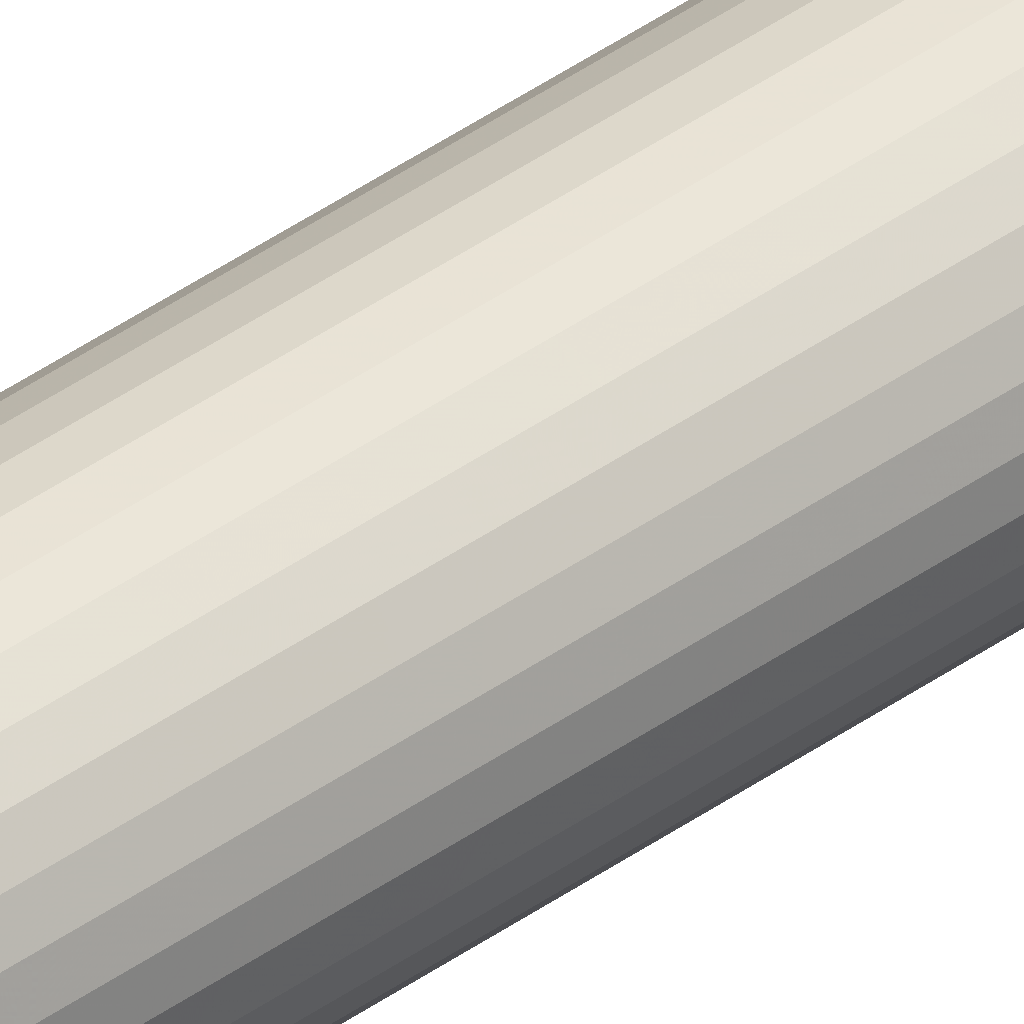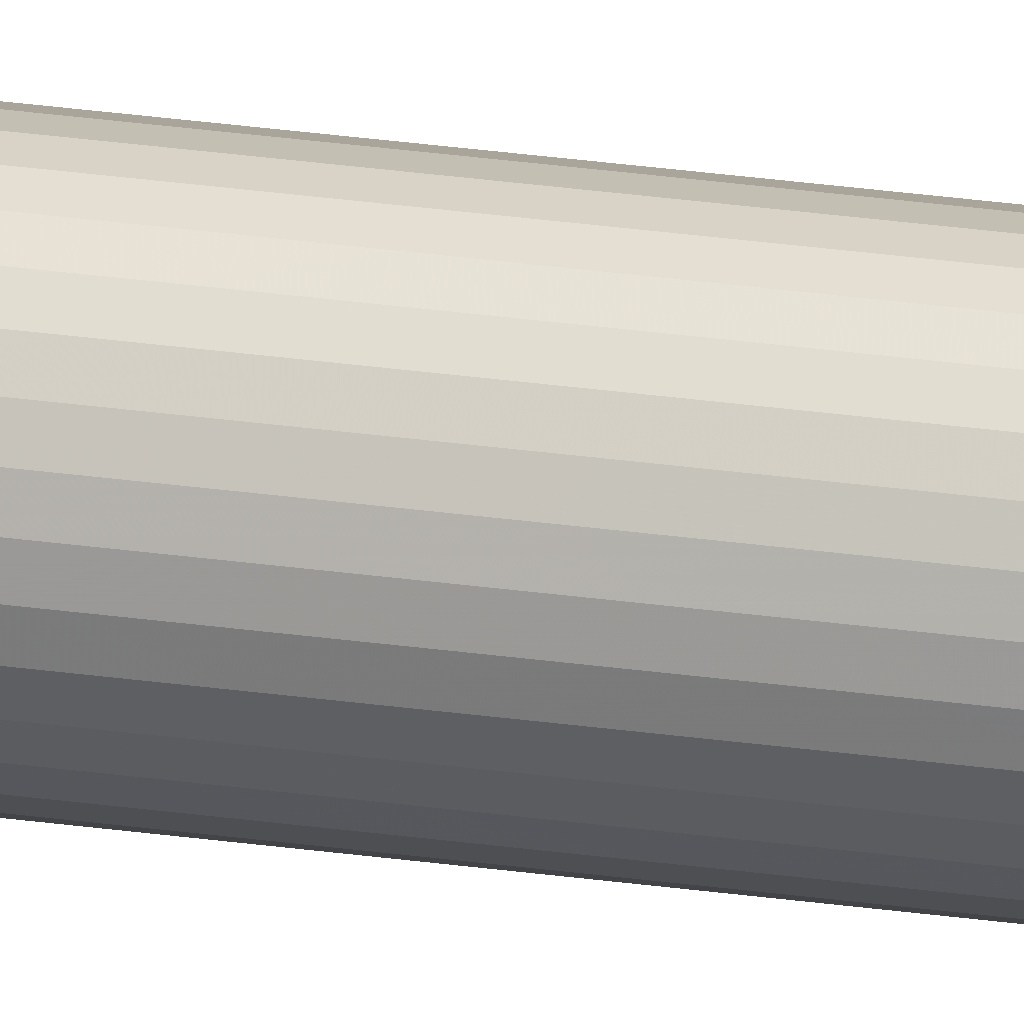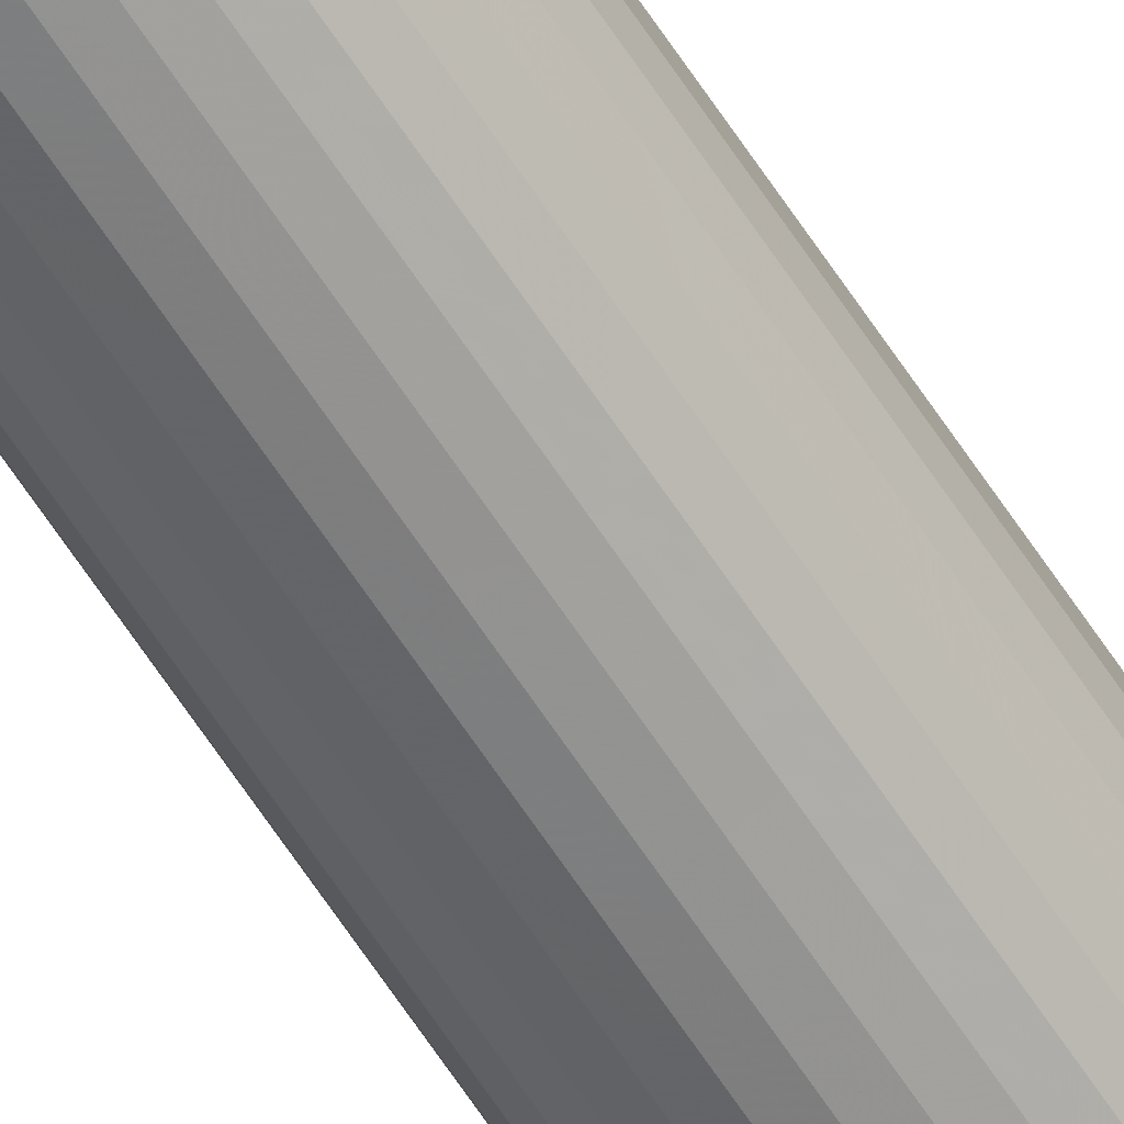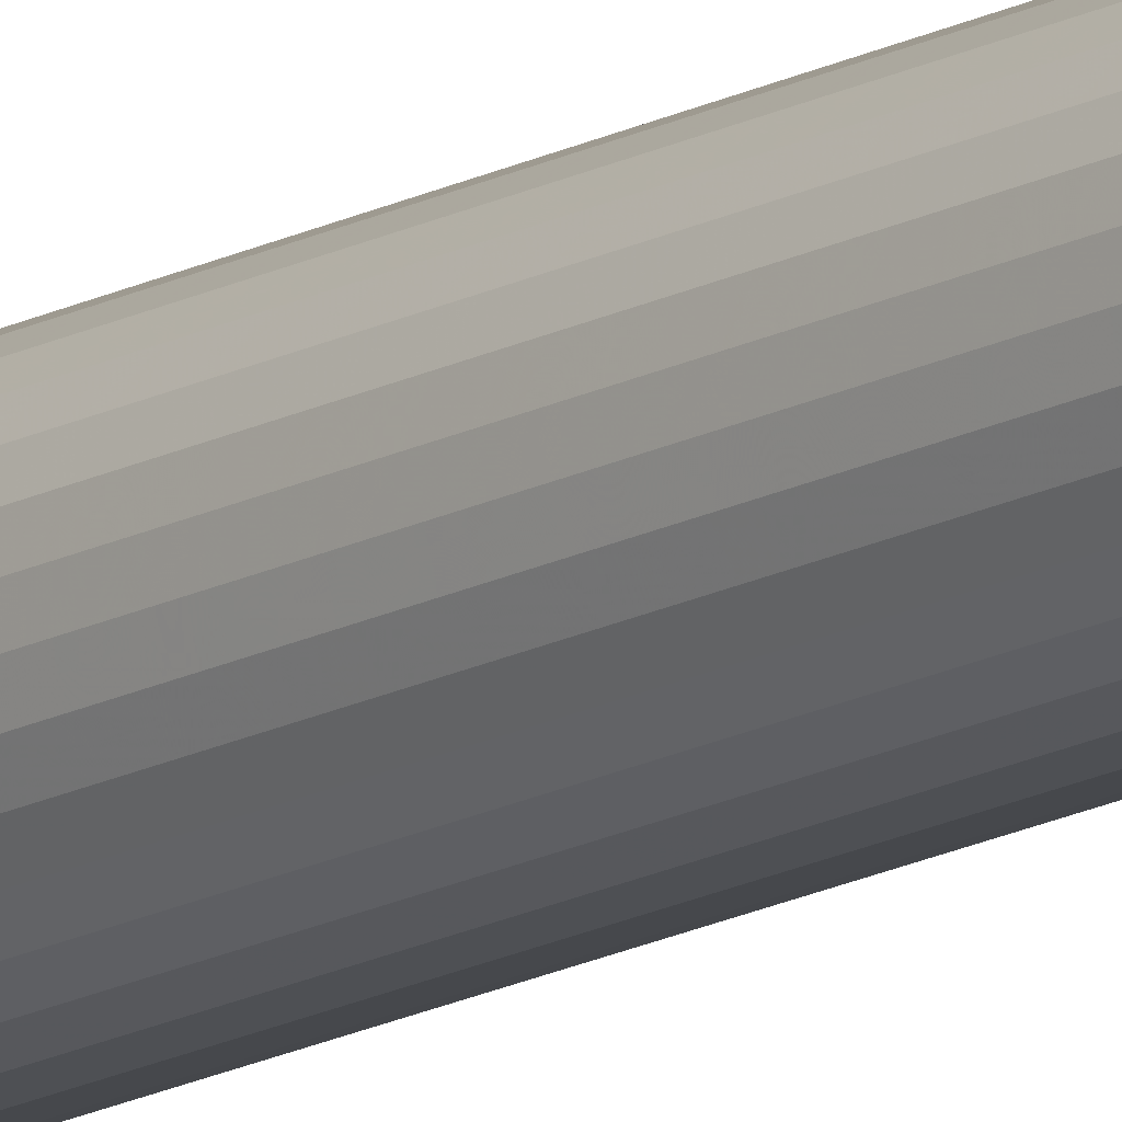
<metadata>
{"format":"obj","ext":"obj","renderer":"f3d","projection":"perspective","resolution":1024,"background":"white","views":[{"elev":36.7,"azim":-133.9,"up":"+Z"},{"elev":23.0,"azim":-75.3,"up":"+Z"},{"elev":-63.1,"azim":32.9,"up":"+Z"},{"elev":-15.0,"azim":140.2,"up":"+Z"}]}
</metadata>
<code>
v 0.012 0 0
v 0.01177 0 -0.002341
v 0.01109 0 -0.004592
v 0.009978 0 -0.006667
v 0.008485 0 -0.008485
v 0.006667 0 -0.009978
v 0.004592 0 -0.01109
v 0.002341 0 -0.01177
v 0 0 -0.012
v -0.002341 0 -0.01177
v -0.004592 0 -0.01109
v -0.006667 0 -0.009978
v -0.008485 0 -0.008485
v -0.009978 0 -0.006667
v -0.01109 0 -0.004592
v -0.01177 0 -0.002341
v -0.012 0 0
v -0.01177 0 0.002341
v -0.01109 0 0.004592
v -0.009978 0 0.006667
v -0.008485 0 0.008485
v -0.006667 0 0.009978
v -0.004592 0 0.01109
v -0.002341 0 0.01177
v 0 0 0.012
v 0.002341 0 0.01177
v 0.004592 0 0.01109
v 0.006667 0 0.009978
v 0.008485 0 0.008485
v 0.009978 0 0.006667
v 0.01109 0 0.004592
v 0.01177 0 0.002341
v 0.0125 -0.000134 0
v 0.01226 -0.000134 -0.002439
v 0.01155 -0.000134 -0.004784
v 0.01039 -0.000134 -0.006945
v 0.008839 -0.000134 -0.008839
v 0.006945 -0.000134 -0.01039
v 0.004784 -0.000134 -0.01155
v 0.002439 -0.000134 -0.01226
v 0 -0.000134 -0.0125
v -0.002439 -0.000134 -0.01226
v -0.004784 -0.000134 -0.01155
v -0.006945 -0.000134 -0.01039
v -0.008839 -0.000134 -0.008839
v -0.01039 -0.000134 -0.006945
v -0.01155 -0.000134 -0.004784
v -0.01226 -0.000134 -0.002439
v -0.0125 -0.000134 0
v -0.01226 -0.000134 0.002439
v -0.01155 -0.000134 0.004784
v -0.01039 -0.000134 0.006945
v -0.008839 -0.000134 0.008839
v -0.006945 -0.000134 0.01039
v -0.004784 -0.000134 0.01155
v -0.002439 -0.000134 0.01226
v 0 -0.000134 0.0125
v 0.002439 -0.000134 0.01226
v 0.004784 -0.000134 0.01155
v 0.006945 -0.000134 0.01039
v 0.008839 -0.000134 0.008839
v 0.01039 -0.000134 0.006945
v 0.01155 -0.000134 0.004784
v 0.01226 -0.000134 0.002439
v 0.01287 -0.0005 0
v 0.01262 -0.0005 -0.00251
v 0.01189 -0.0005 -0.004924
v 0.0107 -0.0005 -0.007148
v 0.009098 -0.0005 -0.009098
v 0.007148 -0.0005 -0.0107
v 0.004924 -0.0005 -0.01189
v 0.00251 -0.0005 -0.01262
v 0 -0.0005 -0.01287
v -0.00251 -0.0005 -0.01262
v -0.004924 -0.0005 -0.01189
v -0.007148 -0.0005 -0.0107
v -0.009098 -0.0005 -0.009098
v -0.0107 -0.0005 -0.007148
v -0.01189 -0.0005 -0.004924
v -0.01262 -0.0005 -0.00251
v -0.01287 -0.0005 0
v -0.01262 -0.0005 0.00251
v -0.01189 -0.0005 0.004924
v -0.0107 -0.0005 0.007148
v -0.009098 -0.0005 0.009098
v -0.007148 -0.0005 0.0107
v -0.004924 -0.0005 0.01189
v -0.00251 -0.0005 0.01262
v 0 -0.0005 0.01287
v 0.00251 -0.0005 0.01262
v 0.004924 -0.0005 0.01189
v 0.007148 -0.0005 0.0107
v 0.009098 -0.0005 0.009098
v 0.0107 -0.0005 0.007148
v 0.01189 -0.0005 0.004924
v 0.01262 -0.0005 0.00251
v 0.013 -0.001 0
v 0.01275 -0.001 -0.002536
v 0.01201 -0.001 -0.004975
v 0.01081 -0.001 -0.007222
v 0.009192 -0.001 -0.009192
v 0.007222 -0.001 -0.01081
v 0.004975 -0.001 -0.01201
v 0.002536 -0.001 -0.01275
v 0 -0.001 -0.013
v -0.002536 -0.001 -0.01275
v -0.004975 -0.001 -0.01201
v -0.007222 -0.001 -0.01081
v -0.009192 -0.001 -0.009192
v -0.01081 -0.001 -0.007222
v -0.01201 -0.001 -0.004975
v -0.01275 -0.001 -0.002536
v -0.013 -0.001 0
v -0.01275 -0.001 0.002536
v -0.01201 -0.001 0.004975
v -0.01081 -0.001 0.007222
v -0.009192 -0.001 0.009192
v -0.007222 -0.001 0.01081
v -0.004975 -0.001 0.01201
v -0.002536 -0.001 0.01275
v 0 -0.001 0.013
v 0.002536 -0.001 0.01275
v 0.004975 -0.001 0.01201
v 0.007222 -0.001 0.01081
v 0.009192 -0.001 0.009192
v 0.01081 -0.001 0.007222
v 0.01201 -0.001 0.004975
v 0.01275 -0.001 0.002536
v 0.012 -1.17 0
v 0.01177 -1.17 -0.002341
v 0.01109 -1.17 -0.004592
v 0.009978 -1.17 -0.006667
v 0.008485 -1.17 -0.008485
v 0.006667 -1.17 -0.009978
v 0.004592 -1.17 -0.01109
v 0.002341 -1.17 -0.01177
v 0 -1.17 -0.012
v -0.002341 -1.17 -0.01177
v -0.004592 -1.17 -0.01109
v -0.006667 -1.17 -0.009978
v -0.008485 -1.17 -0.008485
v -0.009978 -1.17 -0.006667
v -0.01109 -1.17 -0.004592
v -0.01177 -1.17 -0.002341
v -0.012 -1.17 0
v -0.01177 -1.17 0.002341
v -0.01109 -1.17 0.004592
v -0.009978 -1.17 0.006667
v -0.008485 -1.17 0.008485
v -0.006667 -1.17 0.009978
v -0.004592 -1.17 0.01109
v -0.002341 -1.17 0.01177
v 0 -1.17 0.012
v 0.002341 -1.17 0.01177
v 0.004592 -1.17 0.01109
v 0.006667 -1.17 0.009978
v 0.008485 -1.17 0.008485
v 0.009978 -1.17 0.006667
v 0.01109 -1.17 0.004592
v 0.01177 -1.17 0.002341
v 0.0125 -1.17 0
v 0.01226 -1.17 -0.002439
v 0.01155 -1.17 -0.004784
v 0.01039 -1.17 -0.006945
v 0.008839 -1.17 -0.008839
v 0.006945 -1.17 -0.01039
v 0.004784 -1.17 -0.01155
v 0.002439 -1.17 -0.01226
v 0 -1.17 -0.0125
v -0.002439 -1.17 -0.01226
v -0.004784 -1.17 -0.01155
v -0.006945 -1.17 -0.01039
v -0.008839 -1.17 -0.008839
v -0.01039 -1.17 -0.006945
v -0.01155 -1.17 -0.004784
v -0.01226 -1.17 -0.002439
v -0.0125 -1.17 0
v -0.01226 -1.17 0.002439
v -0.01155 -1.17 0.004783
v -0.01039 -1.17 0.006945
v -0.008839 -1.17 0.008839
v -0.006945 -1.17 0.01039
v -0.004784 -1.17 0.01155
v -0.002439 -1.17 0.01226
v 0 -1.17 0.0125
v 0.002439 -1.17 0.01226
v 0.004784 -1.17 0.01155
v 0.006945 -1.17 0.01039
v 0.008839 -1.17 0.008839
v 0.01039 -1.17 0.006945
v 0.01155 -1.17 0.004783
v 0.01226 -1.17 0.002439
v 0.01287 -1.169 0
v 0.01262 -1.169 -0.00251
v 0.01189 -1.169 -0.004924
v 0.0107 -1.169 -0.007148
v 0.009098 -1.169 -0.009098
v 0.007148 -1.169 -0.0107
v 0.004924 -1.169 -0.01189
v 0.00251 -1.169 -0.01262
v 0 -1.169 -0.01287
v -0.00251 -1.169 -0.01262
v -0.004924 -1.169 -0.01189
v -0.007148 -1.169 -0.0107
v -0.009098 -1.169 -0.009098
v -0.0107 -1.169 -0.007148
v -0.01189 -1.169 -0.004924
v -0.01262 -1.169 -0.00251
v -0.01287 -1.169 0
v -0.01262 -1.169 0.00251
v -0.01189 -1.169 0.004924
v -0.0107 -1.169 0.007148
v -0.009098 -1.169 0.009098
v -0.007148 -1.169 0.0107
v -0.004924 -1.169 0.01189
v -0.00251 -1.169 0.01262
v 0 -1.169 0.01287
v 0.00251 -1.169 0.01262
v 0.004924 -1.169 0.01189
v 0.007148 -1.169 0.0107
v 0.009098 -1.169 0.009098
v 0.0107 -1.169 0.007148
v 0.01189 -1.169 0.004924
v 0.01262 -1.169 0.00251
v 0.013 -1.169 0
v 0.01275 -1.169 -0.002536
v 0.01201 -1.169 -0.004975
v 0.01081 -1.169 -0.007222
v 0.009192 -1.169 -0.009192
v 0.007222 -1.169 -0.01081
v 0.004975 -1.169 -0.01201
v 0.002536 -1.169 -0.01275
v 0 -1.169 -0.013
v -0.002536 -1.169 -0.01275
v -0.004975 -1.169 -0.01201
v -0.007222 -1.169 -0.01081
v -0.009192 -1.169 -0.009192
v -0.01081 -1.169 -0.007222
v -0.01201 -1.169 -0.004975
v -0.01275 -1.169 -0.002536
v -0.013 -1.169 0
v -0.01275 -1.169 0.002536
v -0.01201 -1.169 0.004975
v -0.01081 -1.169 0.007222
v -0.009192 -1.169 0.009192
v -0.007222 -1.169 0.01081
v -0.004975 -1.169 0.01201
v -0.002536 -1.169 0.01275
v 0 -1.169 0.013
v 0.002536 -1.169 0.01275
v 0.004975 -1.169 0.01201
v 0.007222 -1.169 0.01081
v 0.009192 -1.169 0.009192
v 0.01081 -1.169 0.007222
v 0.01201 -1.169 0.004975
v 0.01275 -1.169 0.002536
f 34 2 1
f 1 33 34
f 35 3 2
f 2 34 35
f 36 4 3
f 3 35 36
f 37 5 4
f 4 36 37
f 38 6 5
f 5 37 38
f 39 7 6
f 6 38 39
f 40 8 7
f 7 39 40
f 41 9 8
f 8 40 41
f 42 10 9
f 9 41 42
f 43 11 10
f 10 42 43
f 44 12 11
f 11 43 44
f 45 13 12
f 12 44 45
f 46 14 13
f 13 45 46
f 47 15 14
f 14 46 47
f 48 16 15
f 15 47 48
f 49 17 16
f 16 48 49
f 50 18 17
f 17 49 50
f 51 19 18
f 18 50 51
f 52 20 19
f 19 51 52
f 53 21 20
f 20 52 53
f 54 22 21
f 21 53 54
f 55 23 22
f 22 54 55
f 56 24 23
f 23 55 56
f 57 25 24
f 24 56 57
f 58 26 25
f 25 57 58
f 59 27 26
f 26 58 59
f 60 28 27
f 27 59 60
f 61 29 28
f 28 60 61
f 62 30 29
f 29 61 62
f 63 31 30
f 30 62 63
f 64 32 31
f 31 63 64
f 33 1 32
f 32 64 33
f 66 34 33
f 33 65 66
f 67 35 34
f 34 66 67
f 68 36 35
f 35 67 68
f 69 37 36
f 36 68 69
f 70 38 37
f 37 69 70
f 71 39 38
f 38 70 71
f 72 40 39
f 39 71 72
f 73 41 40
f 40 72 73
f 74 42 41
f 41 73 74
f 75 43 42
f 42 74 75
f 76 44 43
f 43 75 76
f 77 45 44
f 44 76 77
f 78 46 45
f 45 77 78
f 79 47 46
f 46 78 79
f 80 48 47
f 47 79 80
f 81 49 48
f 48 80 81
f 82 50 49
f 49 81 82
f 83 51 50
f 50 82 83
f 84 52 51
f 51 83 84
f 85 53 52
f 52 84 85
f 86 54 53
f 53 85 86
f 87 55 54
f 54 86 87
f 88 56 55
f 55 87 88
f 89 57 56
f 56 88 89
f 90 58 57
f 57 89 90
f 91 59 58
f 58 90 91
f 92 60 59
f 59 91 92
f 93 61 60
f 60 92 93
f 94 62 61
f 61 93 94
f 95 63 62
f 62 94 95
f 96 64 63
f 63 95 96
f 65 33 64
f 64 96 65
f 98 66 65
f 65 97 98
f 99 67 66
f 66 98 99
f 100 68 67
f 67 99 100
f 101 69 68
f 68 100 101
f 102 70 69
f 69 101 102
f 103 71 70
f 70 102 103
f 104 72 71
f 71 103 104
f 105 73 72
f 72 104 105
f 106 74 73
f 73 105 106
f 107 75 74
f 74 106 107
f 108 76 75
f 75 107 108
f 109 77 76
f 76 108 109
f 110 78 77
f 77 109 110
f 111 79 78
f 78 110 111
f 112 80 79
f 79 111 112
f 113 81 80
f 80 112 113
f 114 82 81
f 81 113 114
f 115 83 82
f 82 114 115
f 116 84 83
f 83 115 116
f 117 85 84
f 84 116 117
f 118 86 85
f 85 117 118
f 119 87 86
f 86 118 119
f 120 88 87
f 87 119 120
f 121 89 88
f 88 120 121
f 122 90 89
f 89 121 122
f 123 91 90
f 90 122 123
f 124 92 91
f 91 123 124
f 125 93 92
f 92 124 125
f 126 94 93
f 93 125 126
f 127 95 94
f 94 126 127
f 128 96 95
f 95 127 128
f 97 65 96
f 96 128 97
f 97 225 226
f 226 98 97
f 98 226 227
f 227 99 98
f 99 227 228
f 228 100 99
f 100 228 229
f 229 101 100
f 101 229 230
f 230 102 101
f 102 230 231
f 231 103 102
f 103 231 232
f 232 104 103
f 104 232 233
f 233 105 104
f 105 233 234
f 234 106 105
f 106 234 235
f 235 107 106
f 107 235 236
f 236 108 107
f 108 236 237
f 237 109 108
f 109 237 238
f 238 110 109
f 110 238 239
f 239 111 110
f 111 239 240
f 240 112 111
f 112 240 241
f 241 113 112
f 113 241 242
f 242 114 113
f 114 242 243
f 243 115 114
f 115 243 244
f 244 116 115
f 116 244 245
f 245 117 116
f 117 245 246
f 246 118 117
f 118 246 247
f 247 119 118
f 119 247 248
f 248 120 119
f 120 248 249
f 249 121 120
f 121 249 250
f 250 122 121
f 122 250 251
f 251 123 122
f 123 251 252
f 252 124 123
f 124 252 253
f 253 125 124
f 125 253 254
f 254 126 125
f 126 254 255
f 255 127 126
f 127 255 256
f 256 128 127
f 128 256 225
f 225 97 128
f 3 4 5
f 5 6 7
f 7 8 9
f 5 7 9
f 9 10 11
f 11 12 13
f 9 11 13
f 13 14 15
f 15 16 17
f 13 15 17
f 9 13 17
f 17 18 19
f 19 20 21
f 17 19 21
f 21 22 23
f 23 24 25
f 21 23 25
f 17 21 25
f 25 26 27
f 27 28 29
f 25 27 29
f 29 30 31
f 31 32 1
f 29 31 1
f 25 29 1
f 17 25 1
f 9 17 1
f 5 9 1
f 3 5 1
f 2 3 1
f 162 161 129
f 129 130 162
f 163 162 130
f 130 131 163
f 164 163 131
f 131 132 164
f 165 164 132
f 132 133 165
f 166 165 133
f 133 134 166
f 167 166 134
f 134 135 167
f 168 167 135
f 135 136 168
f 169 168 136
f 136 137 169
f 170 169 137
f 137 138 170
f 171 170 138
f 138 139 171
f 172 171 139
f 139 140 172
f 173 172 140
f 140 141 173
f 174 173 141
f 141 142 174
f 175 174 142
f 142 143 175
f 176 175 143
f 143 144 176
f 177 176 144
f 144 145 177
f 178 177 145
f 145 146 178
f 179 178 146
f 146 147 179
f 180 179 147
f 147 148 180
f 181 180 148
f 148 149 181
f 182 181 149
f 149 150 182
f 183 182 150
f 150 151 183
f 184 183 151
f 151 152 184
f 185 184 152
f 152 153 185
f 186 185 153
f 153 154 186
f 187 186 154
f 154 155 187
f 188 187 155
f 155 156 188
f 189 188 156
f 156 157 189
f 190 189 157
f 157 158 190
f 191 190 158
f 158 159 191
f 192 191 159
f 159 160 192
f 161 192 160
f 160 129 161
f 194 193 161
f 161 162 194
f 195 194 162
f 162 163 195
f 196 195 163
f 163 164 196
f 197 196 164
f 164 165 197
f 198 197 165
f 165 166 198
f 199 198 166
f 166 167 199
f 200 199 167
f 167 168 200
f 201 200 168
f 168 169 201
f 202 201 169
f 169 170 202
f 203 202 170
f 170 171 203
f 204 203 171
f 171 172 204
f 205 204 172
f 172 173 205
f 206 205 173
f 173 174 206
f 207 206 174
f 174 175 207
f 208 207 175
f 175 176 208
f 209 208 176
f 176 177 209
f 210 209 177
f 177 178 210
f 211 210 178
f 178 179 211
f 212 211 179
f 179 180 212
f 213 212 180
f 180 181 213
f 214 213 181
f 181 182 214
f 215 214 182
f 182 183 215
f 216 215 183
f 183 184 216
f 217 216 184
f 184 185 217
f 218 217 185
f 185 186 218
f 219 218 186
f 186 187 219
f 220 219 187
f 187 188 220
f 221 220 188
f 188 189 221
f 222 221 189
f 189 190 222
f 223 222 190
f 190 191 223
f 224 223 191
f 191 192 224
f 193 224 192
f 192 161 193
f 226 225 193
f 193 194 226
f 227 226 194
f 194 195 227
f 228 227 195
f 195 196 228
f 229 228 196
f 196 197 229
f 230 229 197
f 197 198 230
f 231 230 198
f 198 199 231
f 232 231 199
f 199 200 232
f 233 232 200
f 200 201 233
f 234 233 201
f 201 202 234
f 235 234 202
f 202 203 235
f 236 235 203
f 203 204 236
f 237 236 204
f 204 205 237
f 238 237 205
f 205 206 238
f 239 238 206
f 206 207 239
f 240 239 207
f 207 208 240
f 241 240 208
f 208 209 241
f 242 241 209
f 209 210 242
f 243 242 210
f 210 211 243
f 244 243 211
f 211 212 244
f 245 244 212
f 212 213 245
f 246 245 213
f 213 214 246
f 247 246 214
f 214 215 247
f 248 247 215
f 215 216 248
f 249 248 216
f 216 217 249
f 250 249 217
f 217 218 250
f 251 250 218
f 218 219 251
f 252 251 219
f 219 220 252
f 253 252 220
f 220 221 253
f 254 253 221
f 221 222 254
f 255 254 222
f 222 223 255
f 256 255 223
f 223 224 256
f 225 256 224
f 224 193 225
f 129 160 159
f 159 158 157
f 129 159 157
f 157 156 155
f 155 154 153
f 157 155 153
f 129 157 153
f 153 152 151
f 151 150 149
f 153 151 149
f 149 148 147
f 147 146 145
f 149 147 145
f 153 149 145
f 129 153 145
f 145 144 143
f 143 142 141
f 145 143 141
f 141 140 139
f 139 138 137
f 141 139 137
f 145 141 137
f 129 145 137
f 137 136 135
f 135 134 133
f 137 135 133
f 129 137 133
f 133 132 131
f 129 133 131
f 130 129 131

</code>
